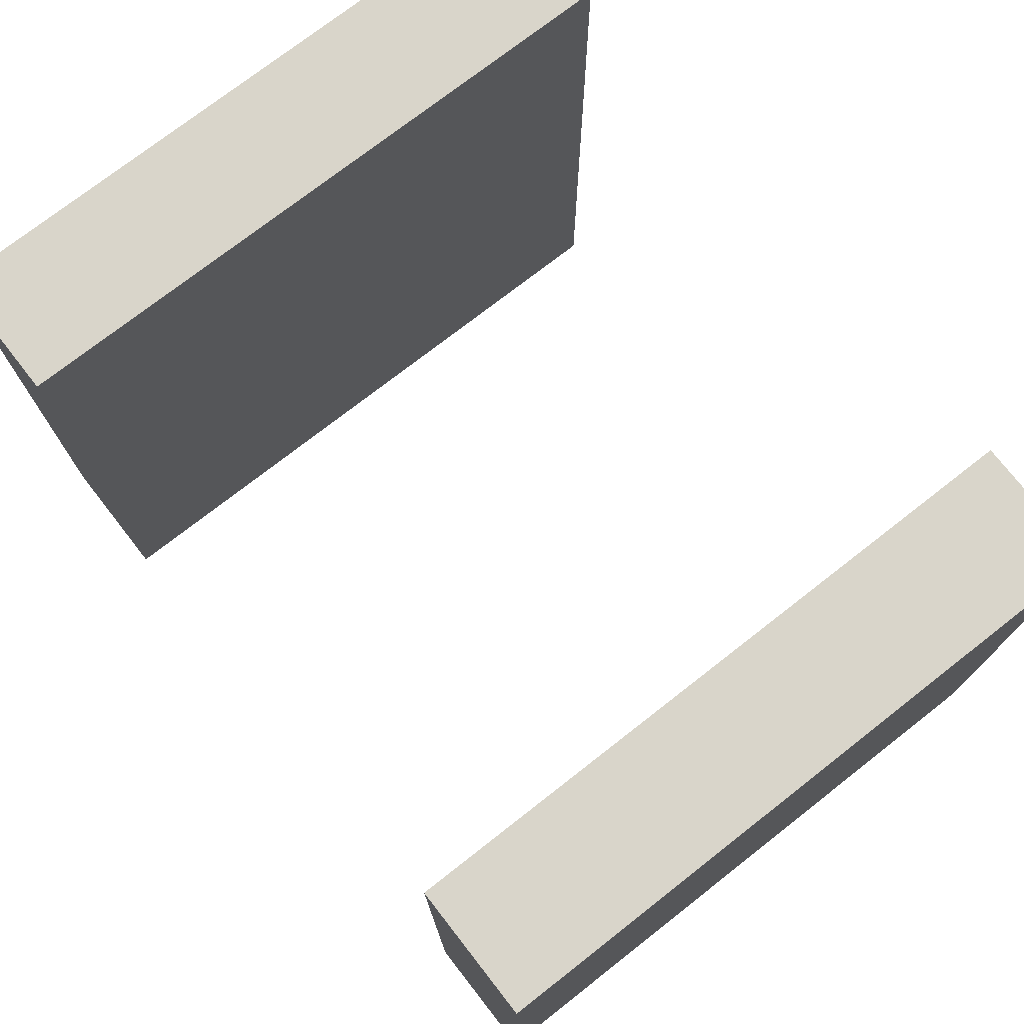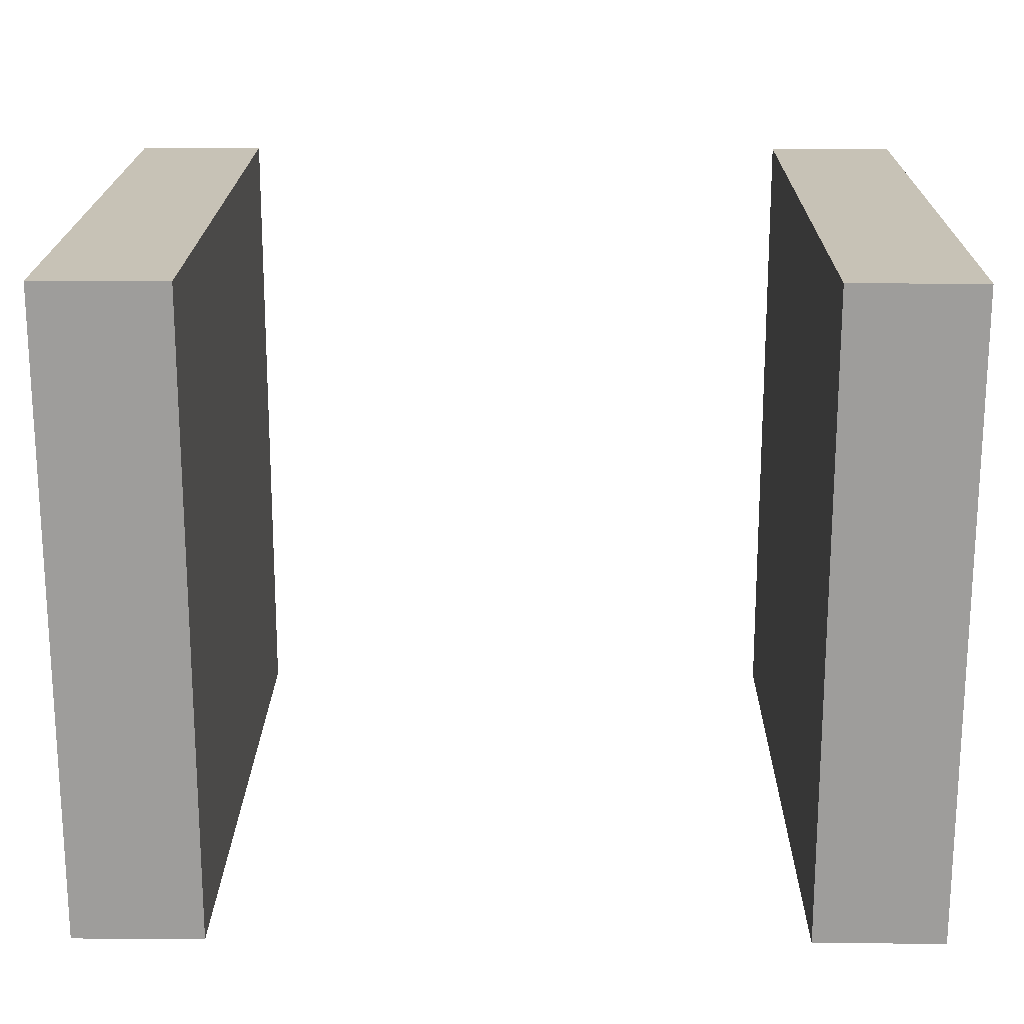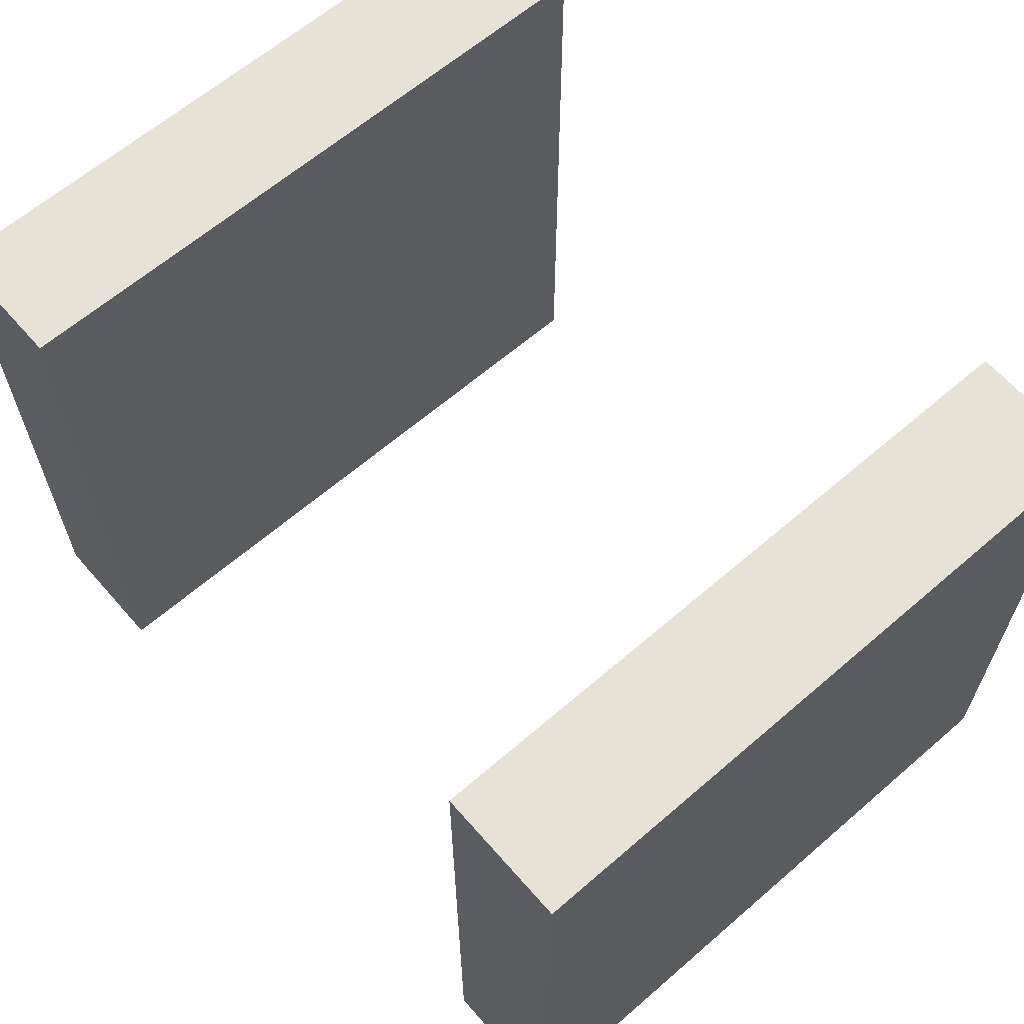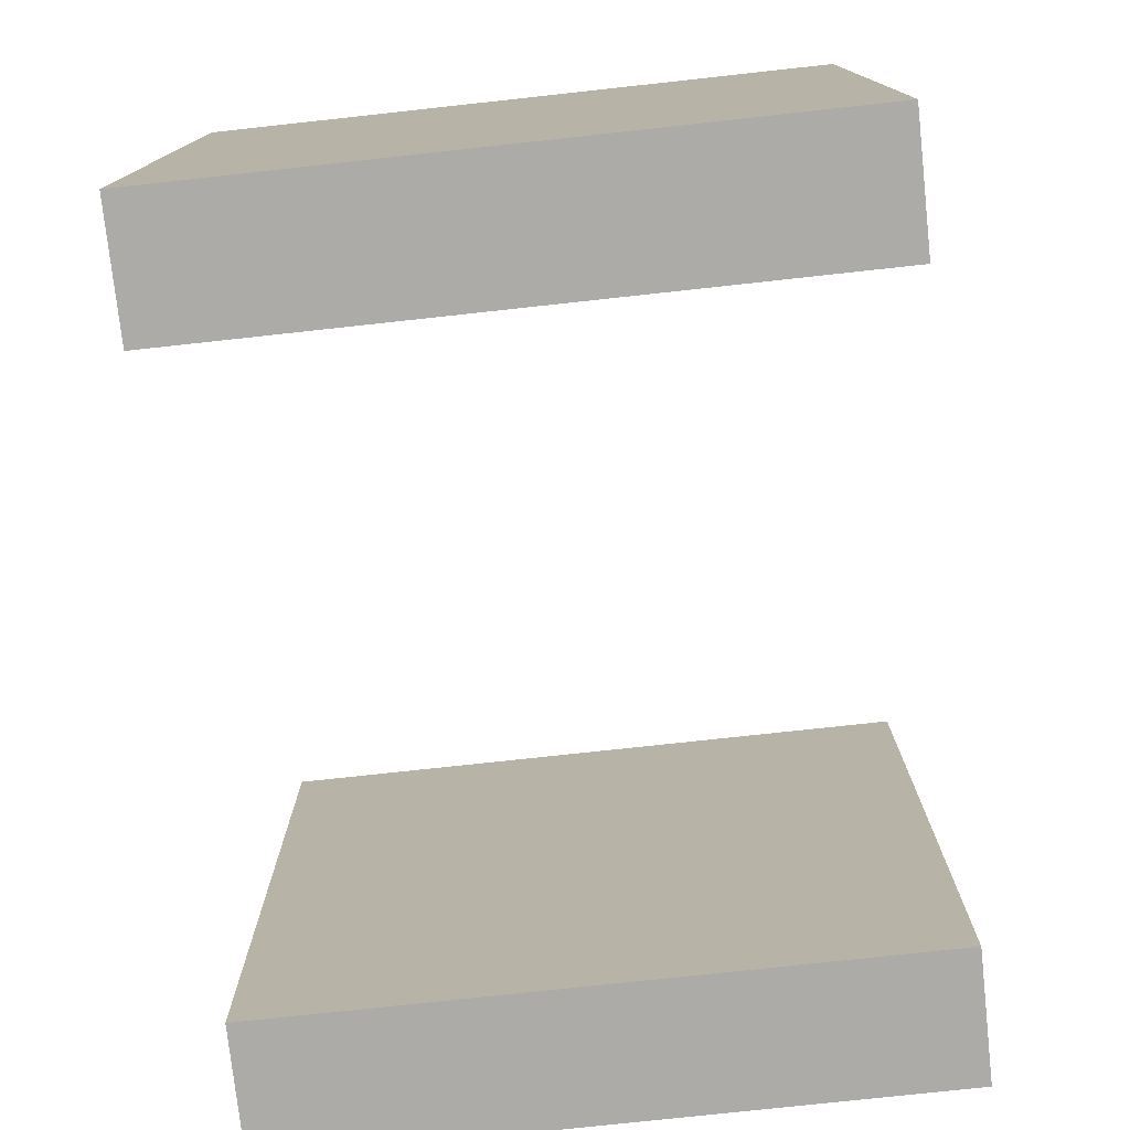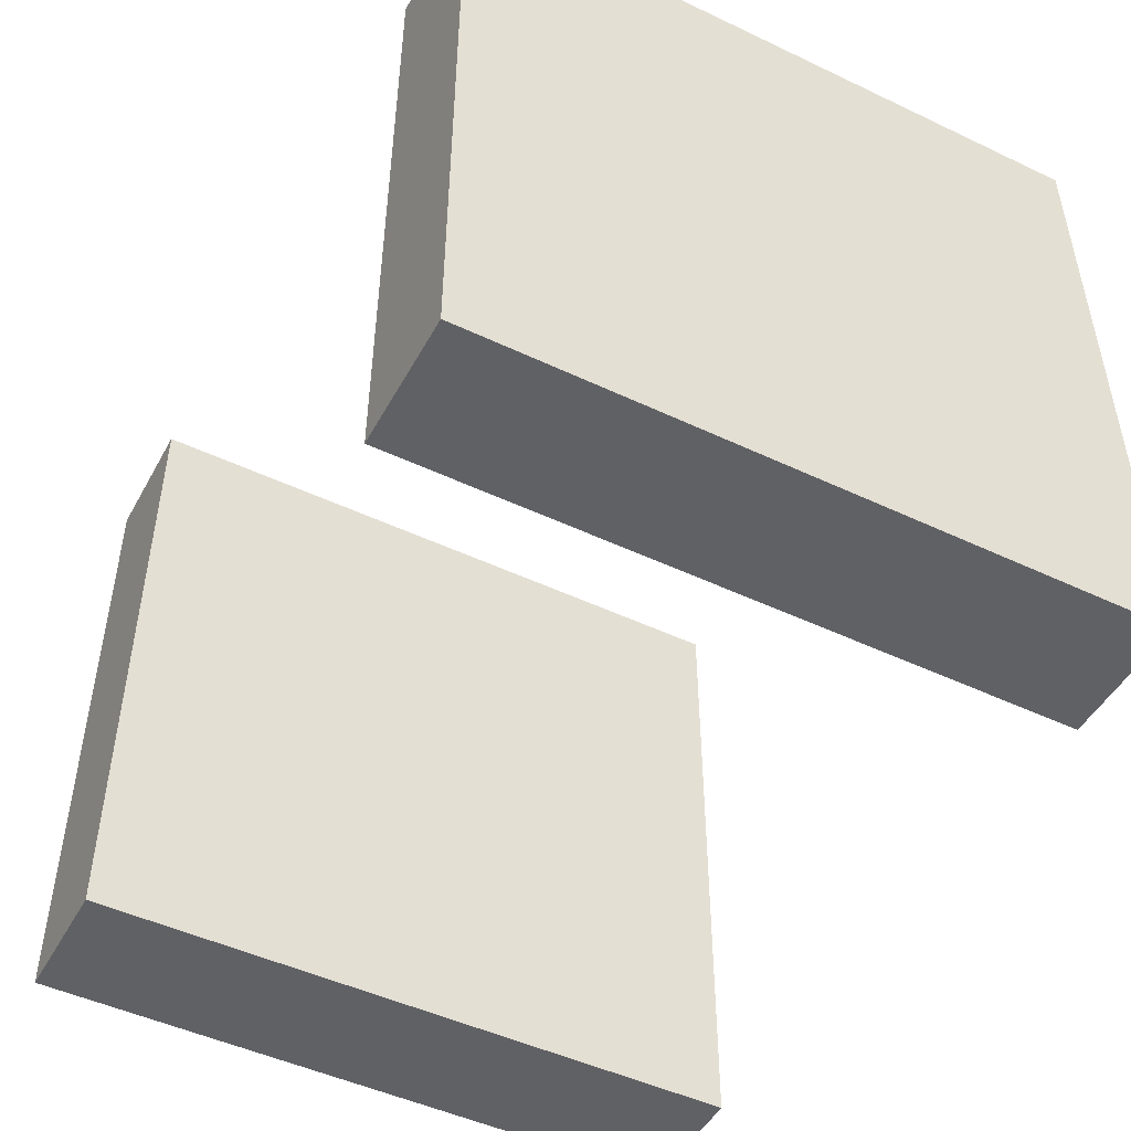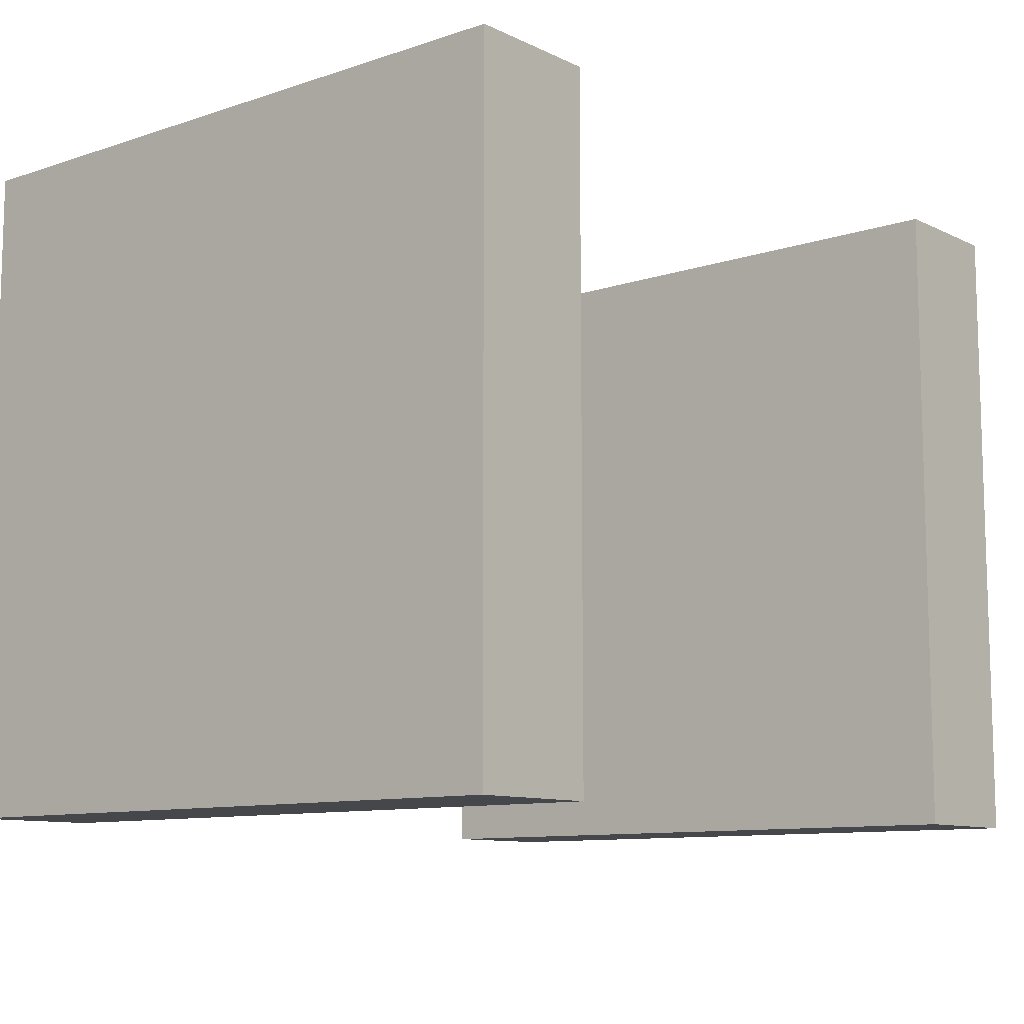
<metadata>
{"format":"obj","ext":"obj","renderer":"f3d","projection":"perspective","resolution":1024,"background":"white","views":[{"elev":74.7,"azim":-128.0,"up":"+Z"},{"elev":19.2,"azim":0.7,"up":"+Z"},{"elev":63.4,"azim":48.9,"up":"+Y"},{"elev":-76.4,"azim":96.2,"up":"+Z"},{"elev":-48.4,"azim":-117.9,"up":"+Y"},{"elev":-10.2,"azim":130.1,"up":"+Y"}]}
</metadata>
<code>
o struct_large_straight_wall
g struct_large_straight_wall
v -0.15 0 0.5
v -0.15 0 -0.5
v 0.05 0 -0.5
v 0.05 0 0.5
v -0.15 1 0.5
v -0.15 1 -0.5
v 0.05 1 -0.5
v 0.05 1 0.5
f 1 2 3
f 1 3 4
f 1 5 2
f 5 6 2
f 8 7 5
f 7 6 5
f 4 8 1
f 8 5 1
f 3 7 4
f 7 8 4
f 2 6 3
f 6 7 3
o struct_large_straight_wall_2
g struct_large_straight_wall_2
v 0.95 0 0.5
v 0.95 1 0.5
v 1.15 1 0.5
v 1.15 0 0.5
v 1.15 1 -0.5
v 1.15 0 -0.5
v 0.95 0 -0.5
v 0.95 1 -0.5
f 12 11 9
f 11 10 9
f 14 13 12
f 13 11 12
f 15 16 14
f 16 13 14
f 9 15 14
f 9 14 12
f 9 10 15
f 10 16 15
f 11 13 10
f 13 16 10

</code>
